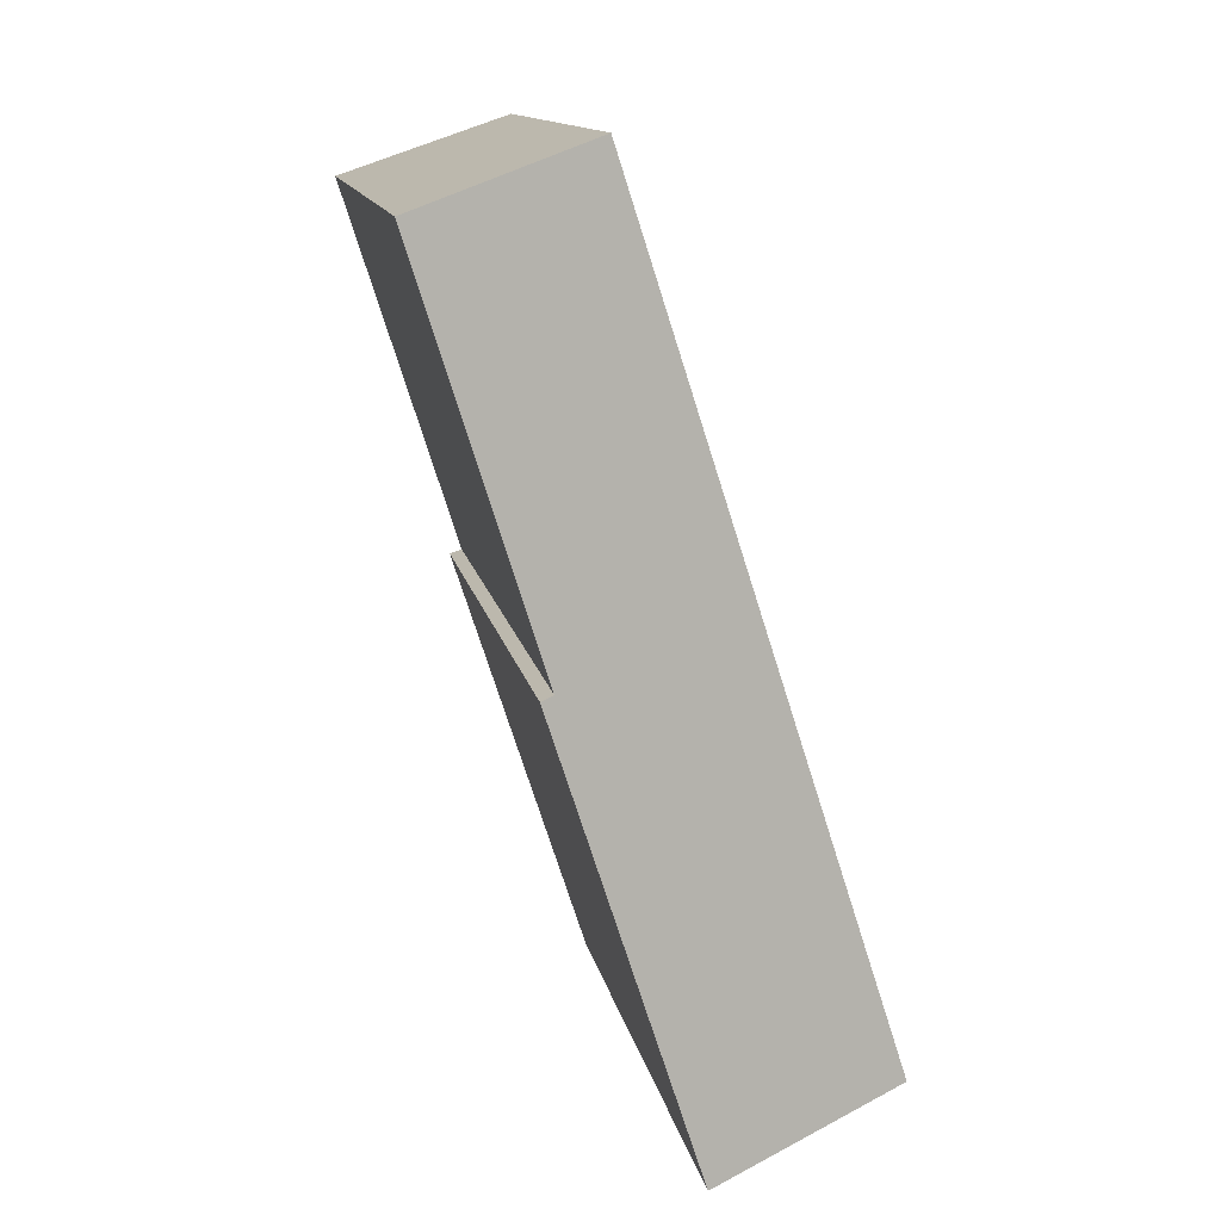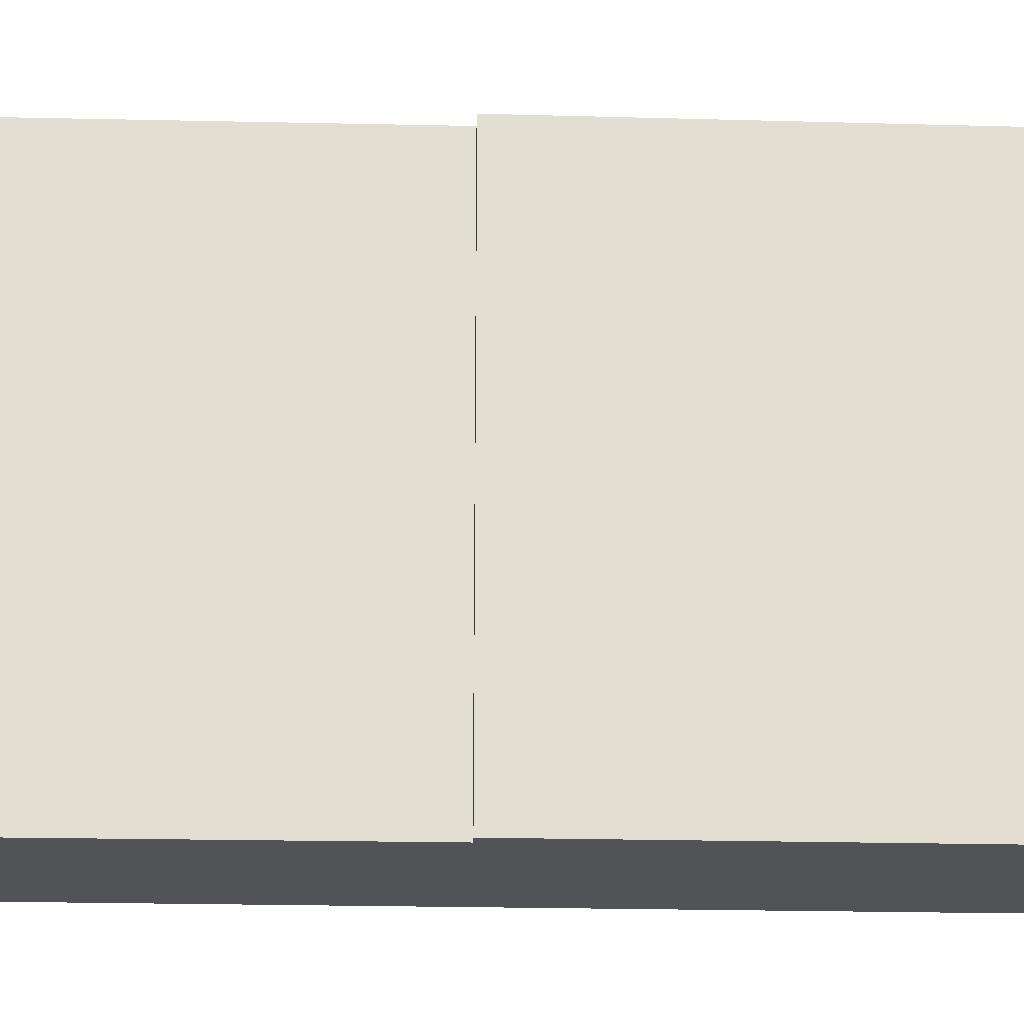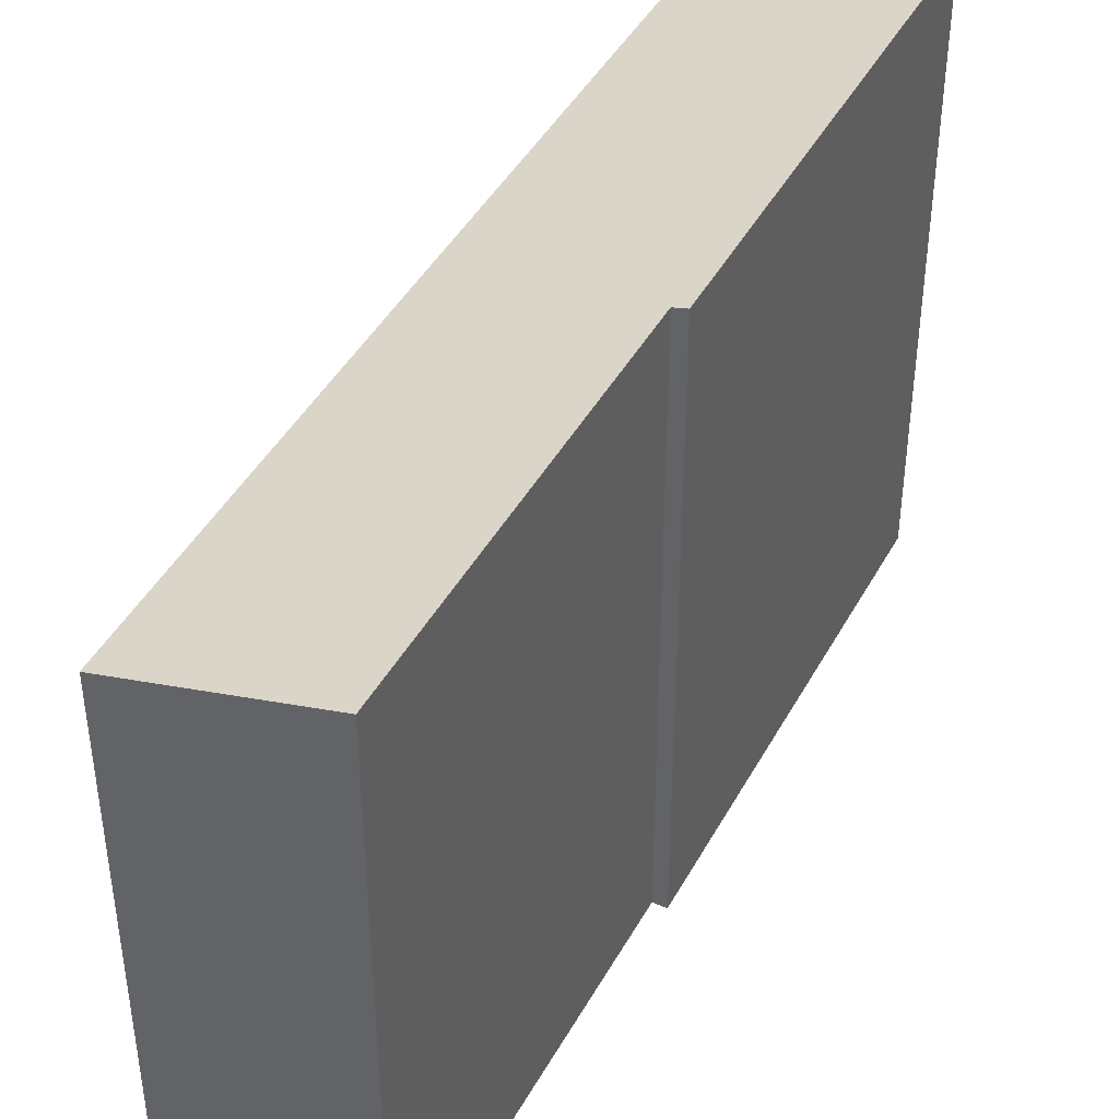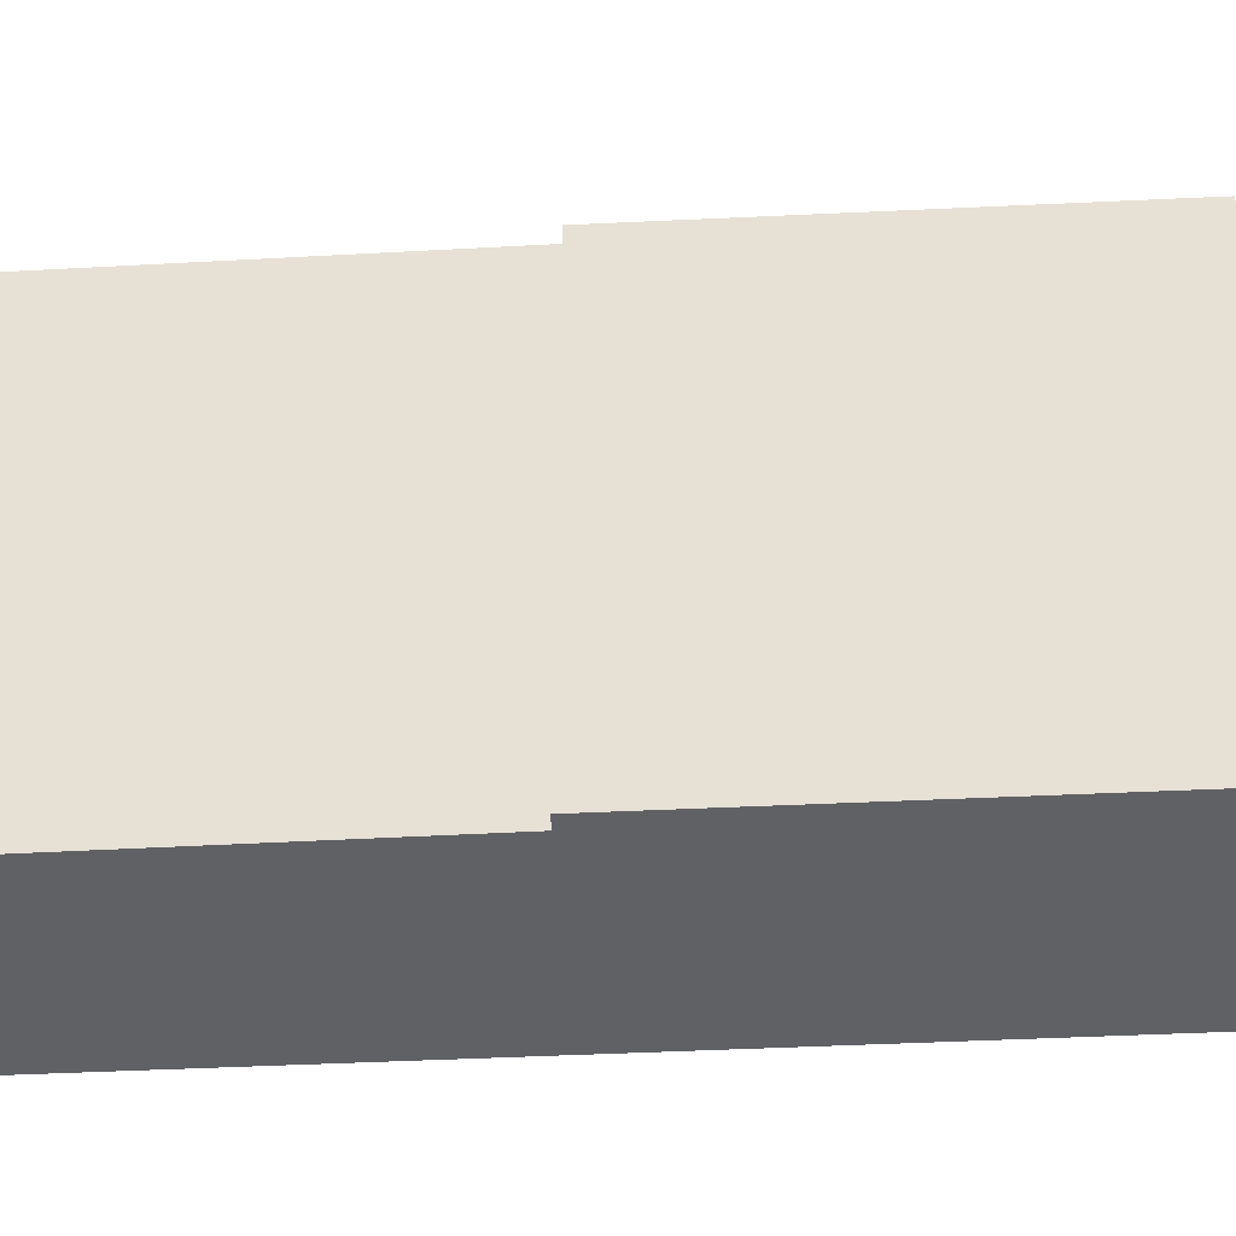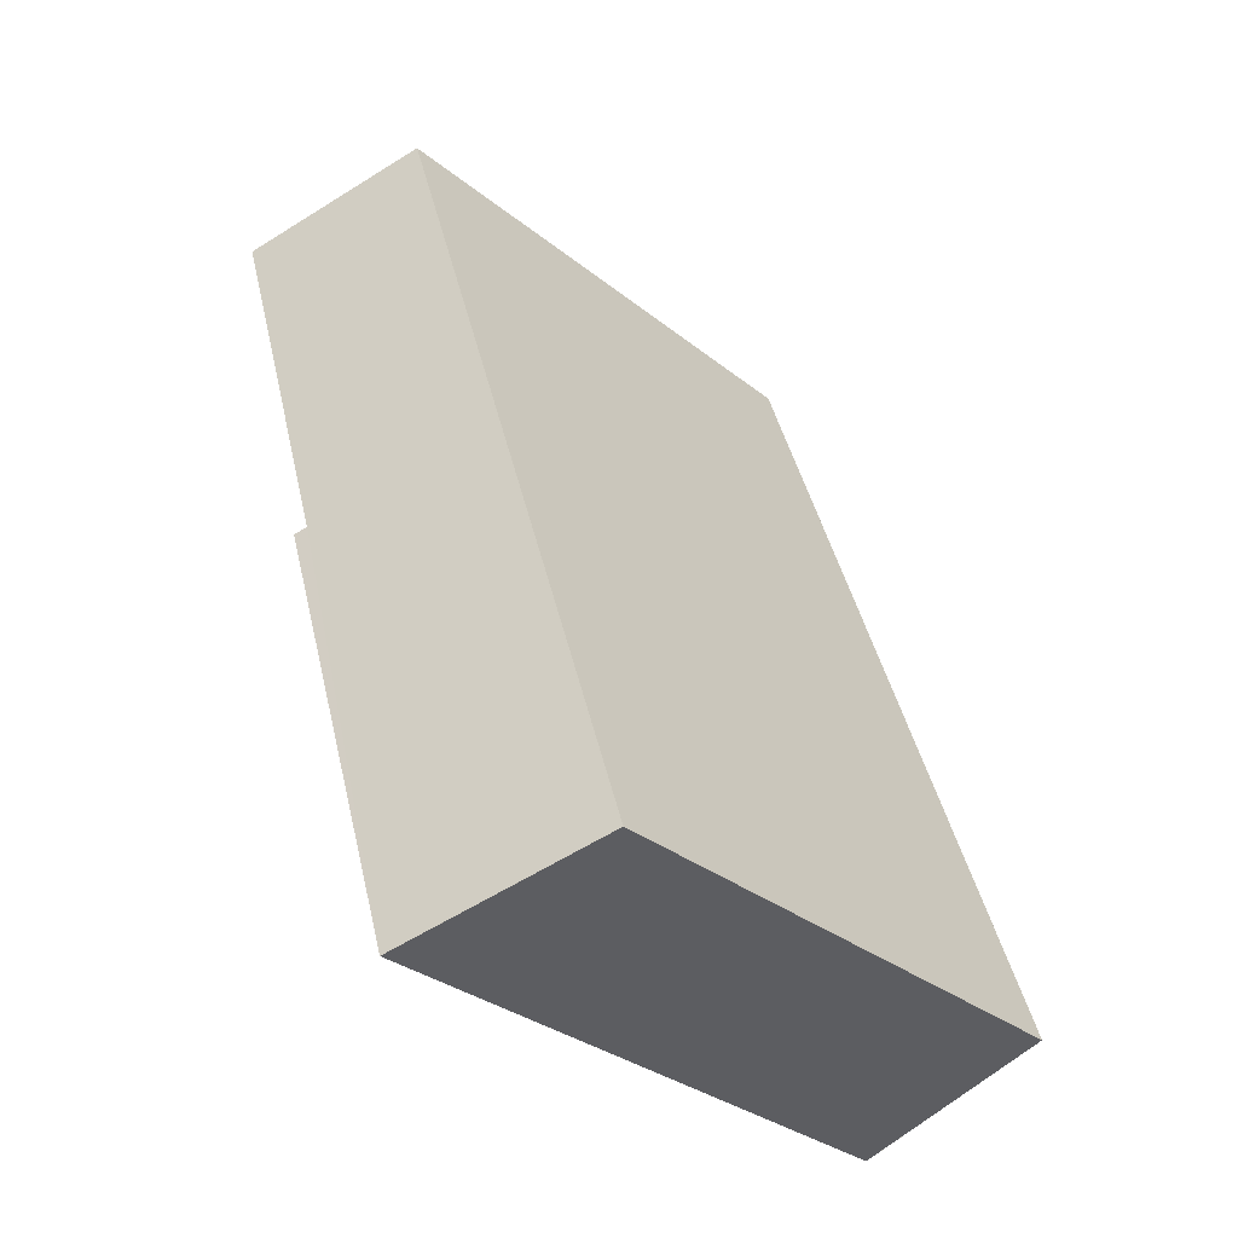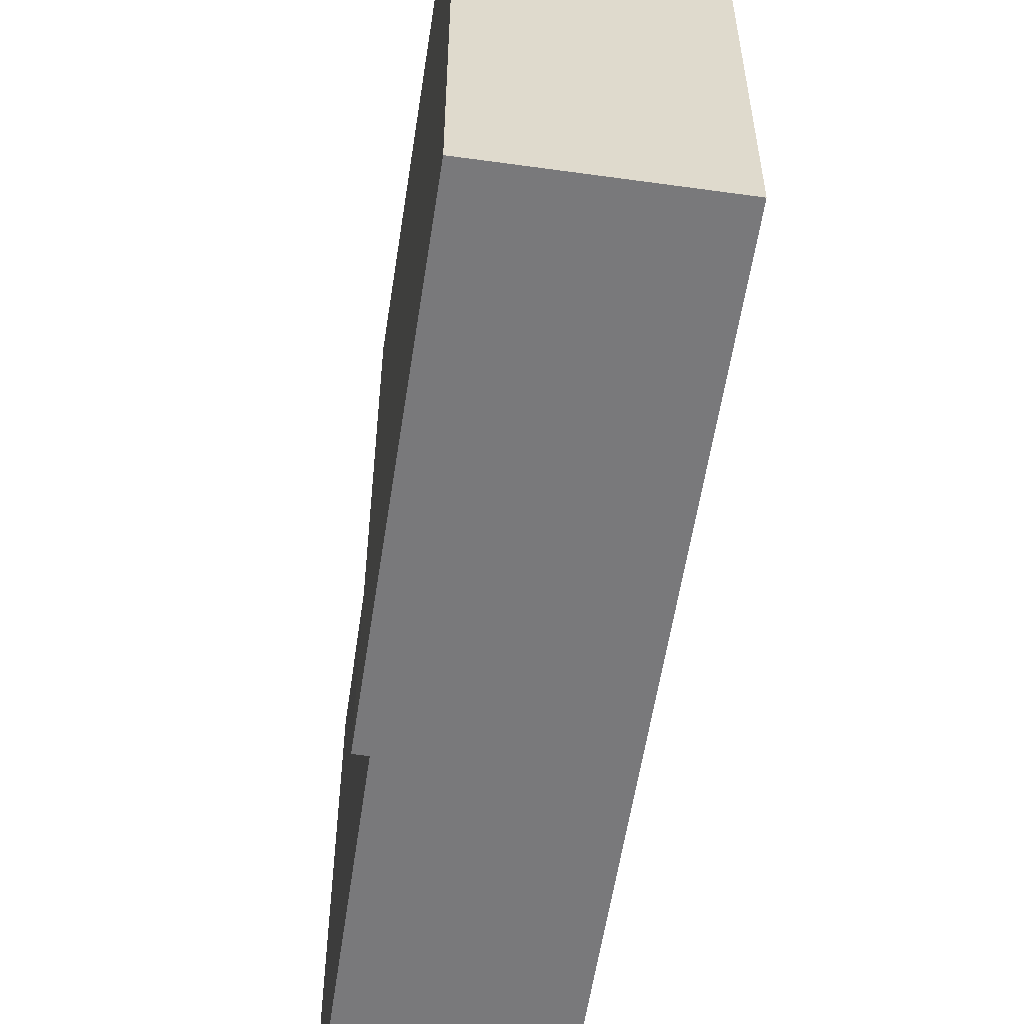
<metadata>
{"format":"obj","ext":"obj","renderer":"f3d","projection":"perspective","resolution":1024,"background":"white","views":[{"elev":13.3,"azim":169.2,"up":"+Z"},{"elev":-21.9,"azim":105.2,"up":"+Y"},{"elev":43.5,"azim":44.7,"up":"+Y"},{"elev":-49.2,"azim":110.9,"up":"+Y"},{"elev":-32.4,"azim":-137.7,"up":"+Z"},{"elev":-57.9,"azim":-170.8,"up":"+Y"}]}
</metadata>
<code>
v  2.479 7.544 -0.777
v  4.153 7.499 4.949
v  4.314 7.545 4.896
v  3.433 6.847 10.63
v  5.705 7.49 9.869
v  0 6.847 4.193e-16
v  1.948 7.395 -0.611
v  4.314 -2.998e-16 4.896
v  2.479 4.758e-17 -0.777
v  4.153 -3.03e-16 4.949
v  5.705 -6.043e-16 9.869
v  0 0 0
v  1.948 3.741e-17 -0.611
v  3.433 -6.511e-16 10.63
g defaultobject
f 1 2 3
f 2 4 5
f 4 2 6
f 6 2 1
f 6 1 7
f 8 1 3
f 1 8 9
f 5 10 2
f 10 5 11
f 9 7 1
f 7 9 6
f 6 9 12
f 12 9 13
f 12 4 6
f 4 12 14
f 4 11 5
f 11 4 14
f 2 8 3
f 8 2 10
f 8 13 9
f 13 8 12
f 12 8 10
f 12 10 14
f 14 10 11

</code>
